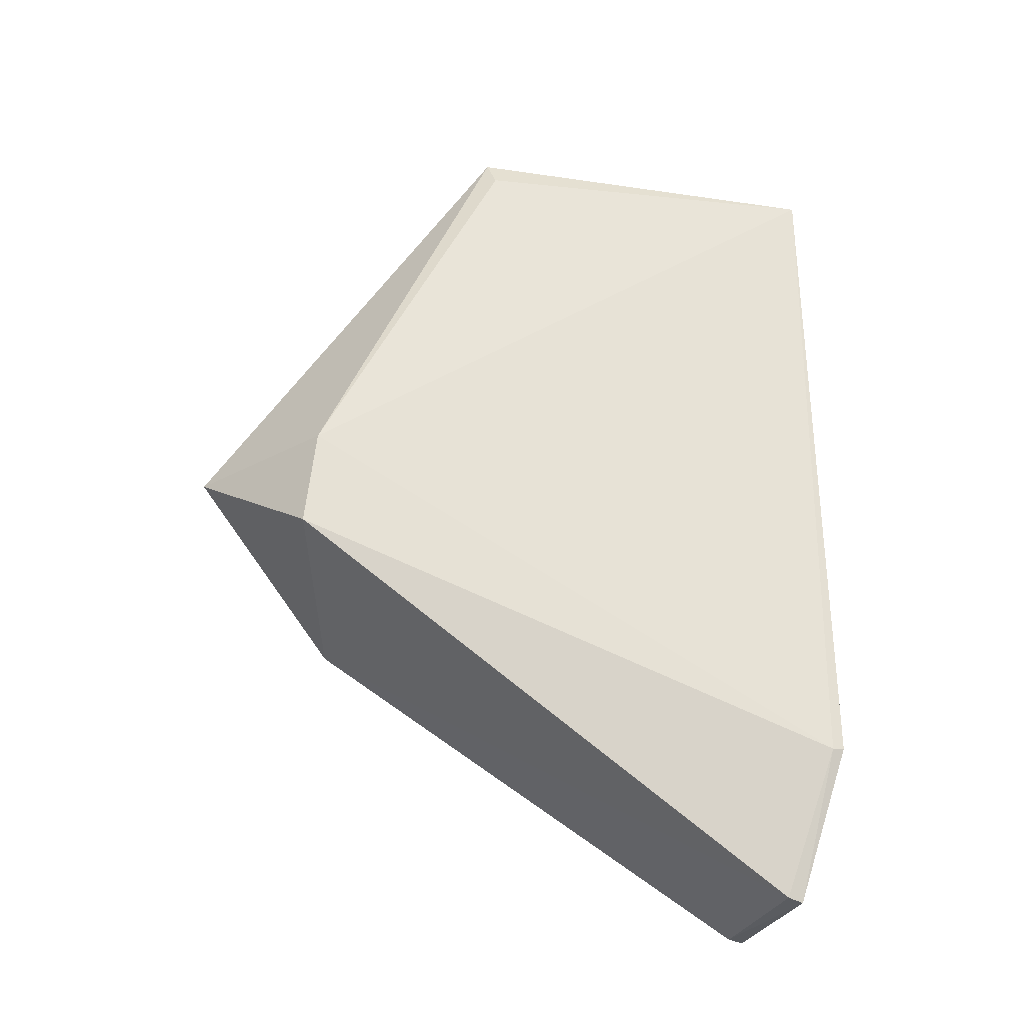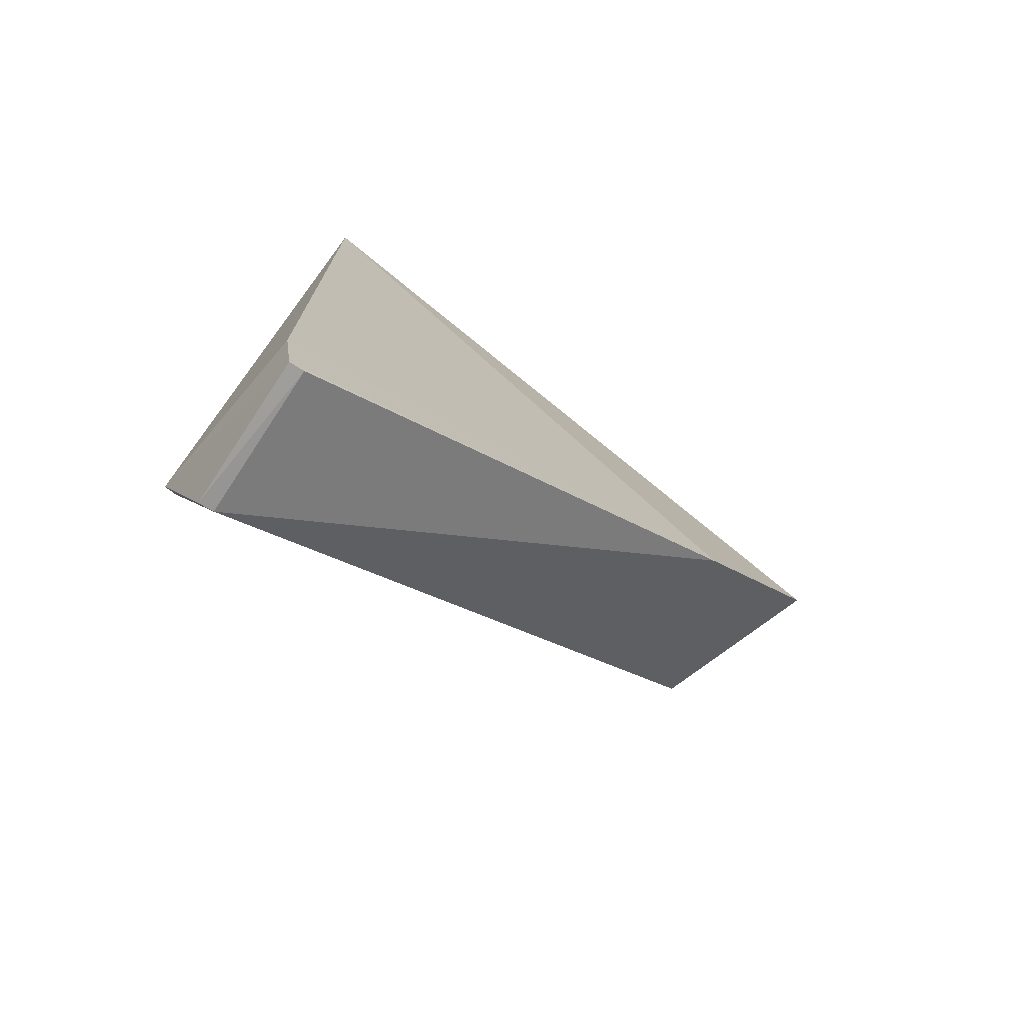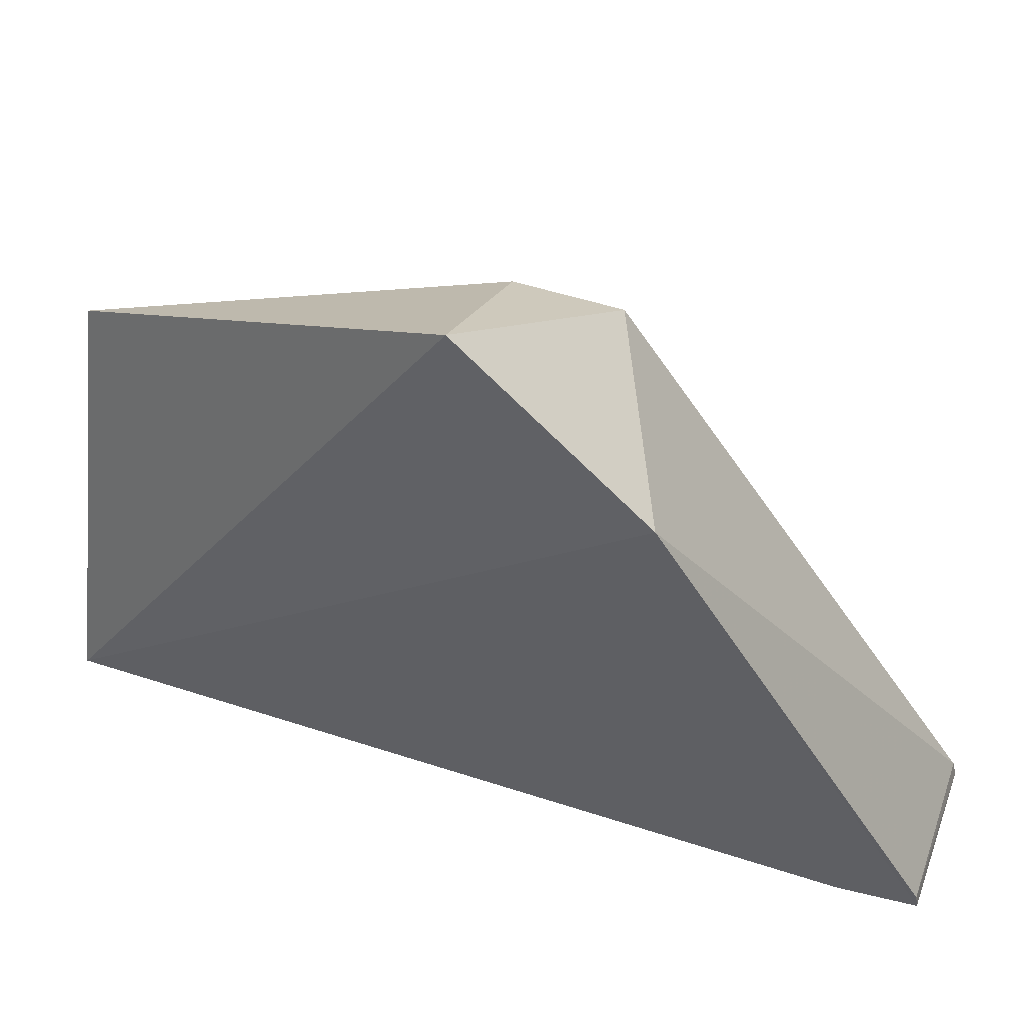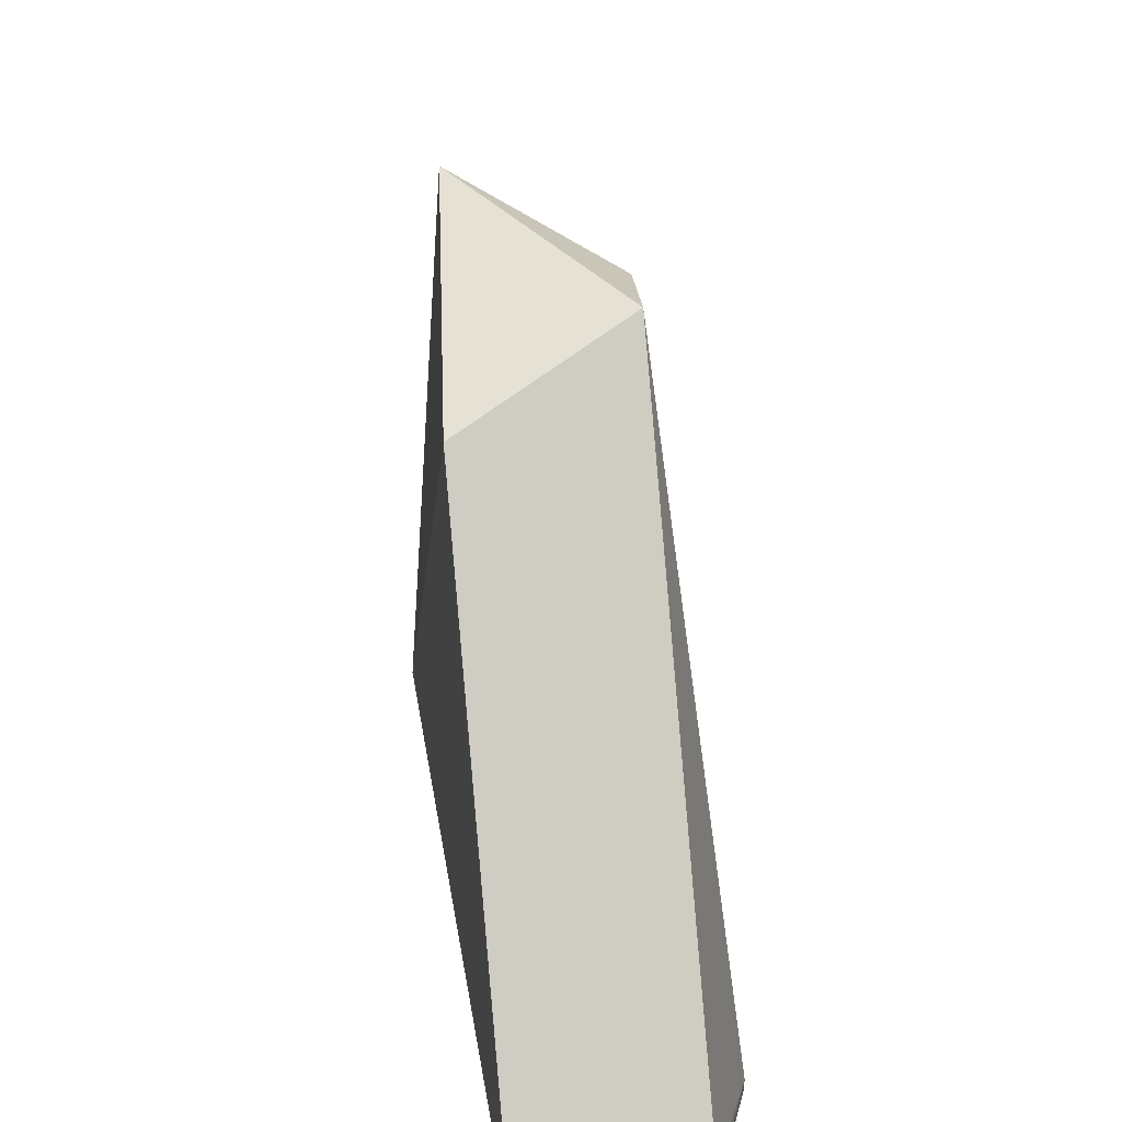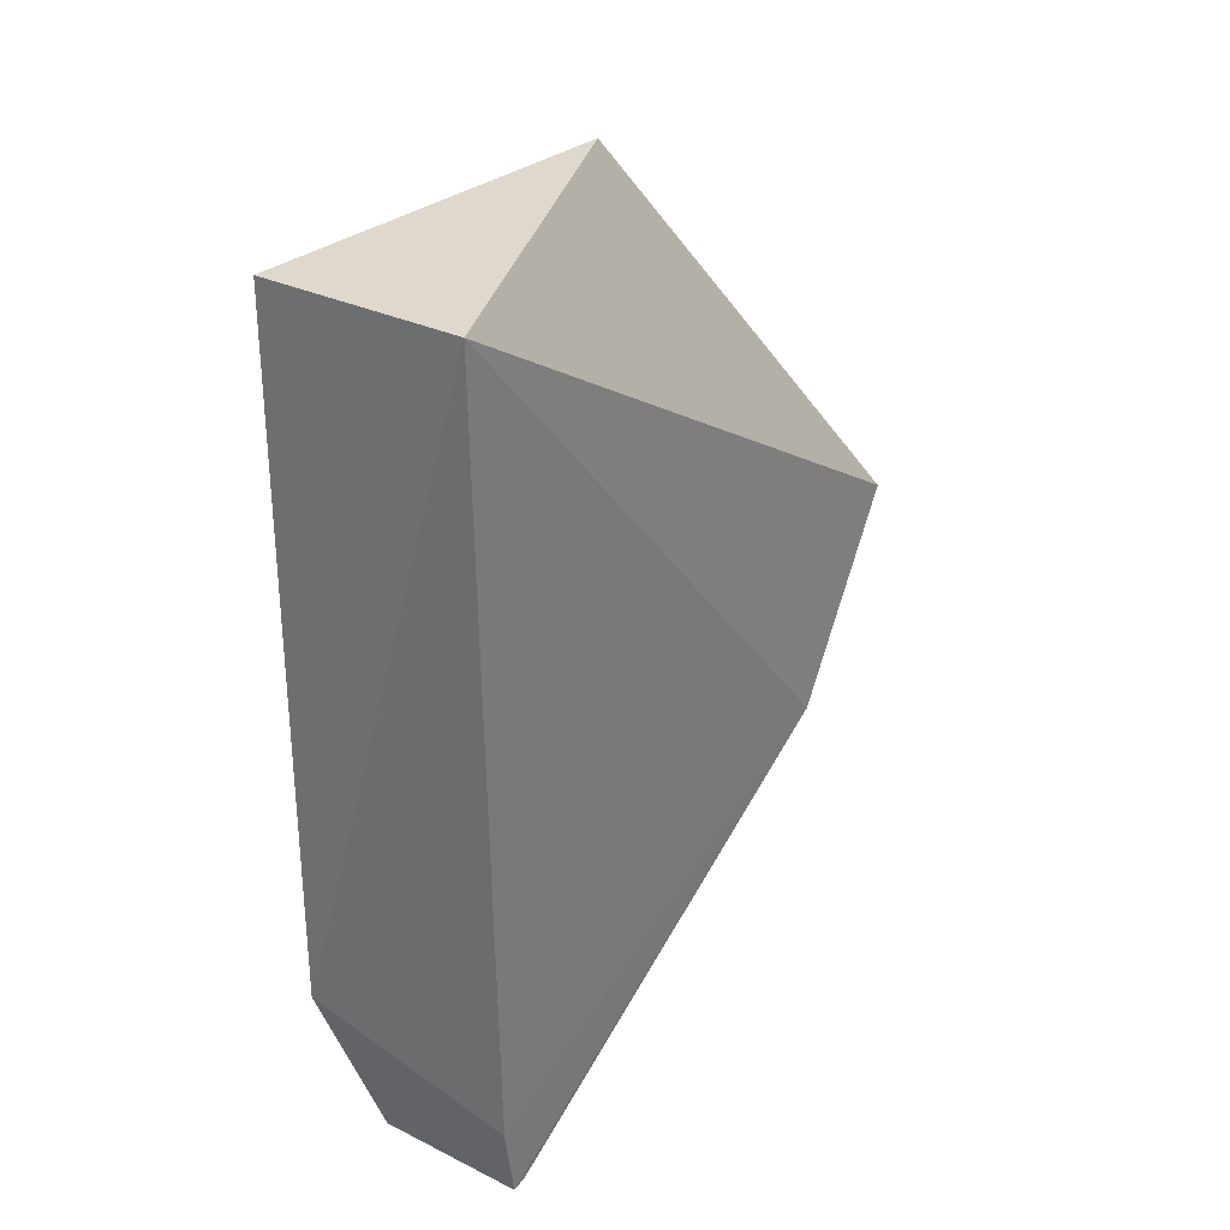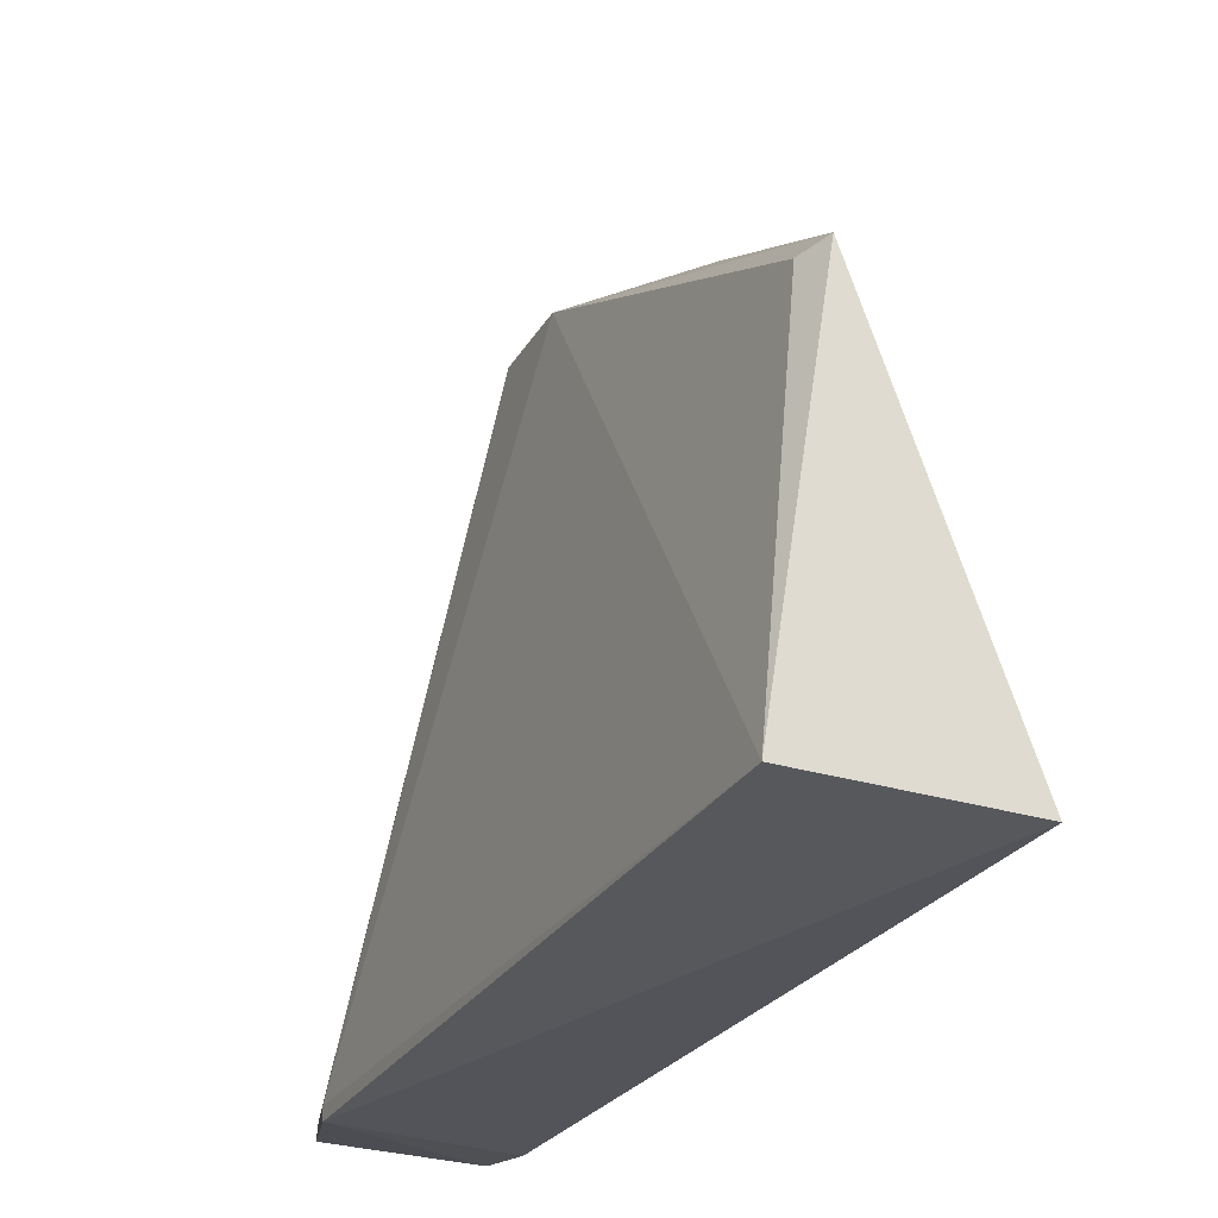
<metadata>
{"format":"obj","ext":"obj","renderer":"f3d","projection":"perspective","resolution":1024,"background":"white","views":[{"elev":-28.9,"azim":71.4,"up":"+Y"},{"elev":-75.8,"azim":-123.9,"up":"+Y"},{"elev":53.3,"azim":-70.2,"up":"+Z"},{"elev":26.1,"azim":-7.5,"up":"+Z"},{"elev":30.9,"azim":-145.0,"up":"+Y"},{"elev":-28.0,"azim":154.4,"up":"+Z"}]}
</metadata>
<code>
v -0.00294 -0.08986 0.06654
v 0.01123 -0.0998 0.05815
v 0.01122 -0.04871 0.03848
v -0.003354 -0.04993 0.001466
v -0.003363 -0.1352 0.004218
v 0.01188 -0.08993 0.05721
v -0.00455 -0.1078 0.05158
v 0.01666 -0.1199 0.0008
v 0.01168 -0.1348 0.005841
v -0.003381 -0.1277 0.003024
v 0.01672 -0.04989 0.001352
v 0.01669 -0.12 0.002049
v -0.003367 -0.1349 0.005738
v 0.01167 -0.1352 0.004289
v 0.01252 -0.05151 0.03787
f 1 3 4
f 6 1 2
f 6 3 1
f 7 2 1
f 7 1 4
f 9 2 7
f 10 7 4
f 10 5 7
f 10 8 5
f 10 4 8
f 11 8 4
f 11 4 3
f 12 6 2
f 12 2 9
f 12 11 6
f 12 8 11
f 13 9 7
f 13 7 5
f 14 5 8
f 14 12 9
f 14 8 12
f 14 13 5
f 14 9 13
f 15 11 3
f 15 3 6
f 15 6 11

</code>
